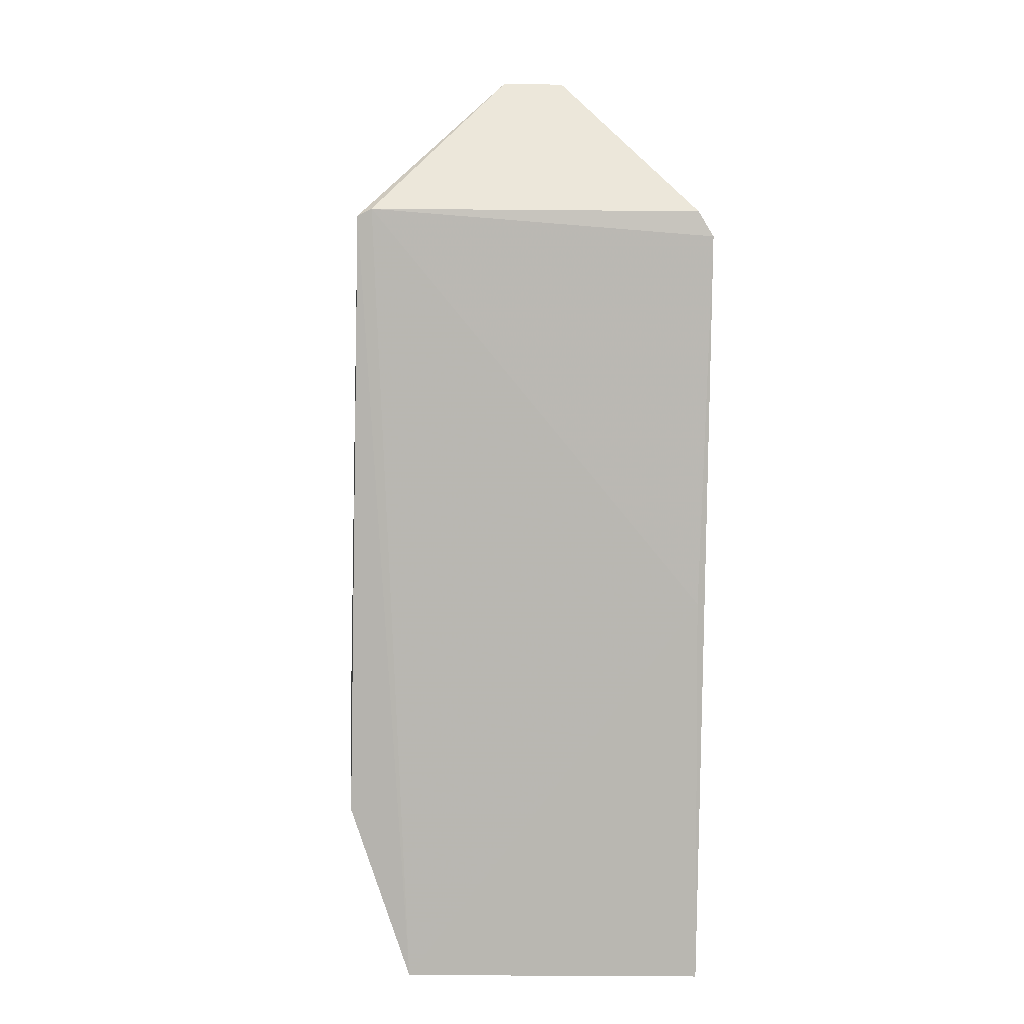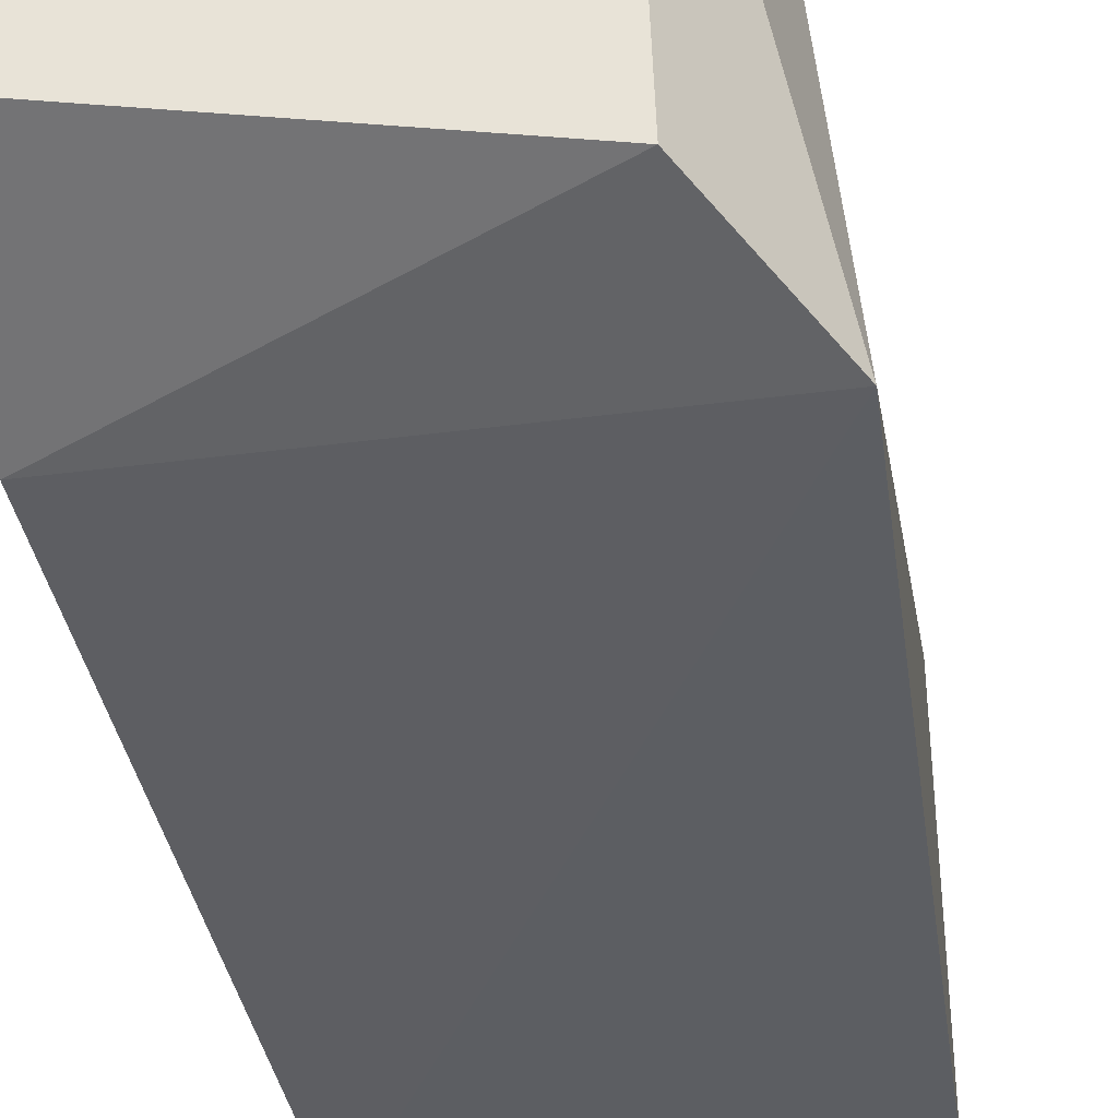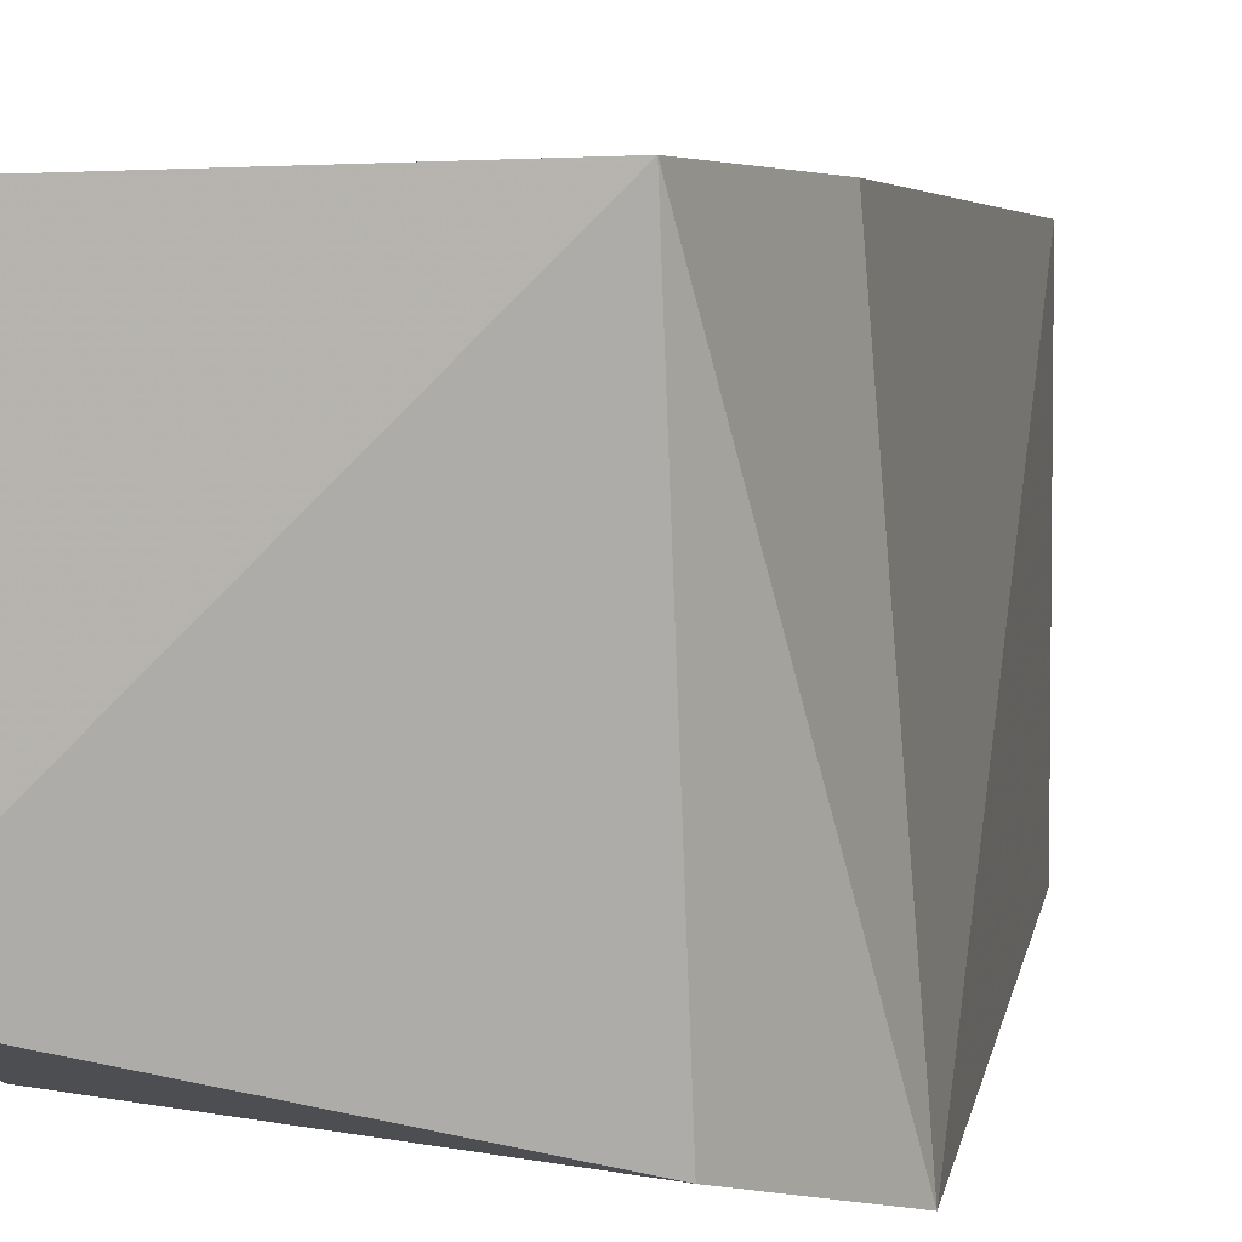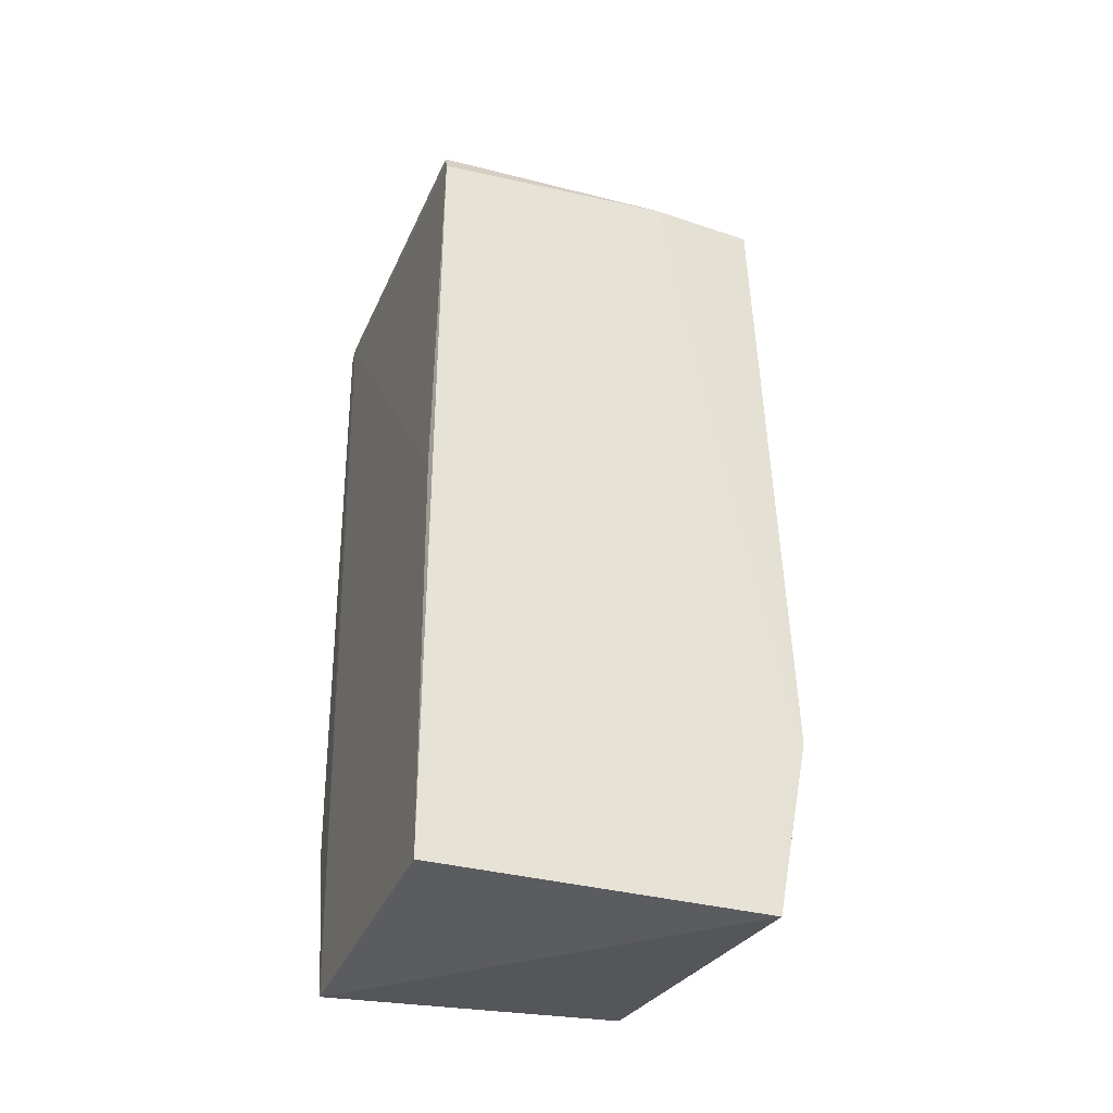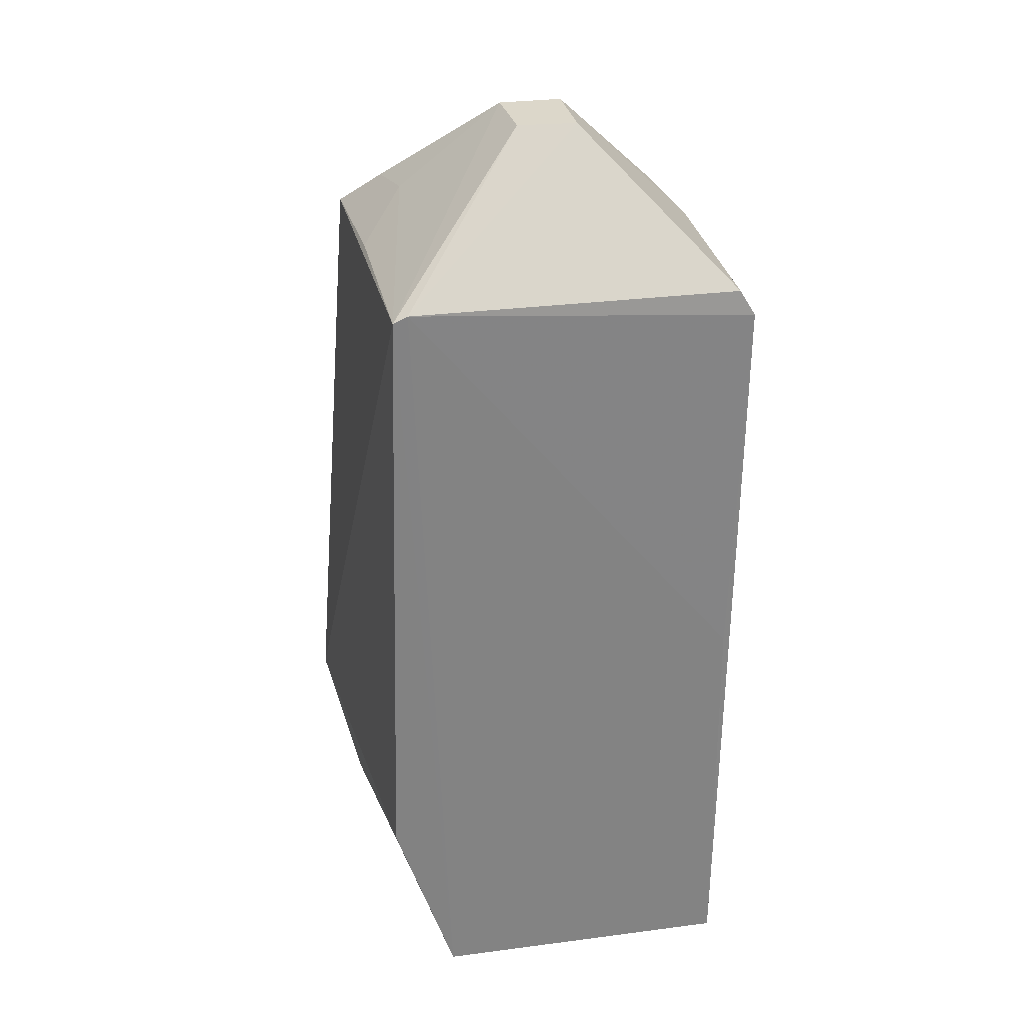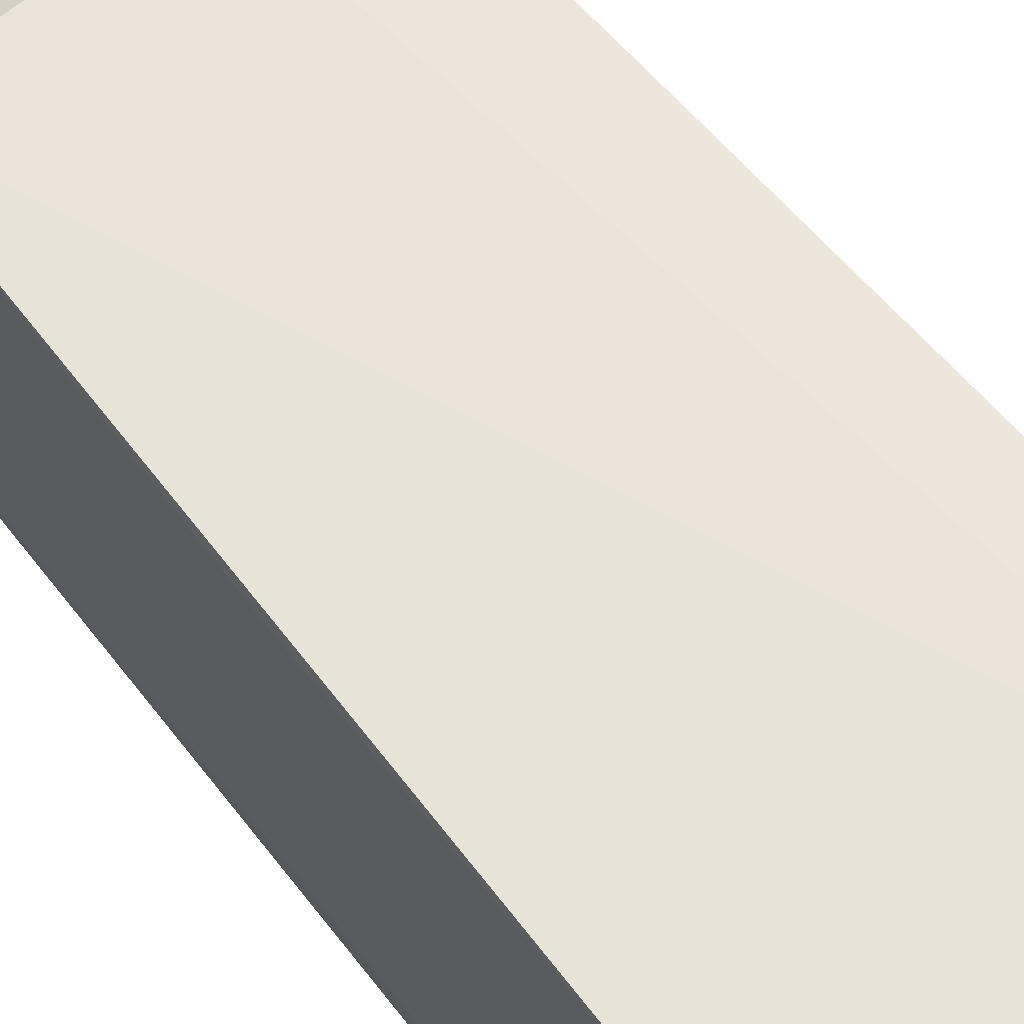
<metadata>
{"format":"obj","ext":"obj","renderer":"f3d","projection":"perspective","resolution":1024,"background":"white","views":[{"elev":7.6,"azim":89.7,"up":"+Z"},{"elev":-41.4,"azim":-167.8,"up":"+Y"},{"elev":4.5,"azim":-166.2,"up":"+Y"},{"elev":-34.6,"azim":159.0,"up":"+Z"},{"elev":29.1,"azim":78.0,"up":"+Z"},{"elev":60.1,"azim":143.0,"up":"+Y"}]}
</metadata>
<code>
v 0.09253 0.0168 0.1898
v 0.105 -0.003122 0.1764
v 0.1054 0.03024 0.1004
v 0.07425 0.03096 0.1003
v 0.06747 -0.007445 0.1165
v 0.1054 0.03103 0.1744
v 0.07245 -0.003584 0.1768
v 0.1048 0.001282 0.1004
v 0.0725 0.02938 0.1773
v 0.1051 0.02959 0.1768
v 0.1056 0.02994 0.1386
v 0.08567 0.01075 0.1901
v 0.1043 -0.004456 0.1175
v 0.07389 -0.004435 0.1047
v 0.08269 0.03076 0.1765
v 0.07072 0.03047 0.1174
v 0.1051 -0.00175 0.177
v 0.08269 0.001183 0.1814
v 0.08534 0.01685 0.19
v 0.09243 0.01102 0.1899
v 0.07612 0.0002159 0.1805
v 0.08696 -0.003096 0.1771
f 6 3 4
f 7 5 2
f 8 4 3
f 9 5 7
f 11 3 6
f 11 8 3
f 13 8 2
f 13 2 5
f 14 5 4
f 14 4 8
f 14 13 5
f 14 8 13
f 15 6 4
f 15 10 6
f 15 1 10
f 16 4 5
f 16 5 9
f 16 15 4
f 16 9 15
f 17 10 1
f 17 6 10
f 17 11 6
f 17 2 8
f 17 8 11
f 18 2 12
f 19 9 7
f 19 7 12
f 19 12 1
f 19 15 9
f 19 1 15
f 20 12 2
f 20 2 17
f 20 17 1
f 20 1 12
f 21 18 12
f 21 12 7
f 21 7 18
f 22 18 7
f 22 7 2
f 22 2 18

</code>
